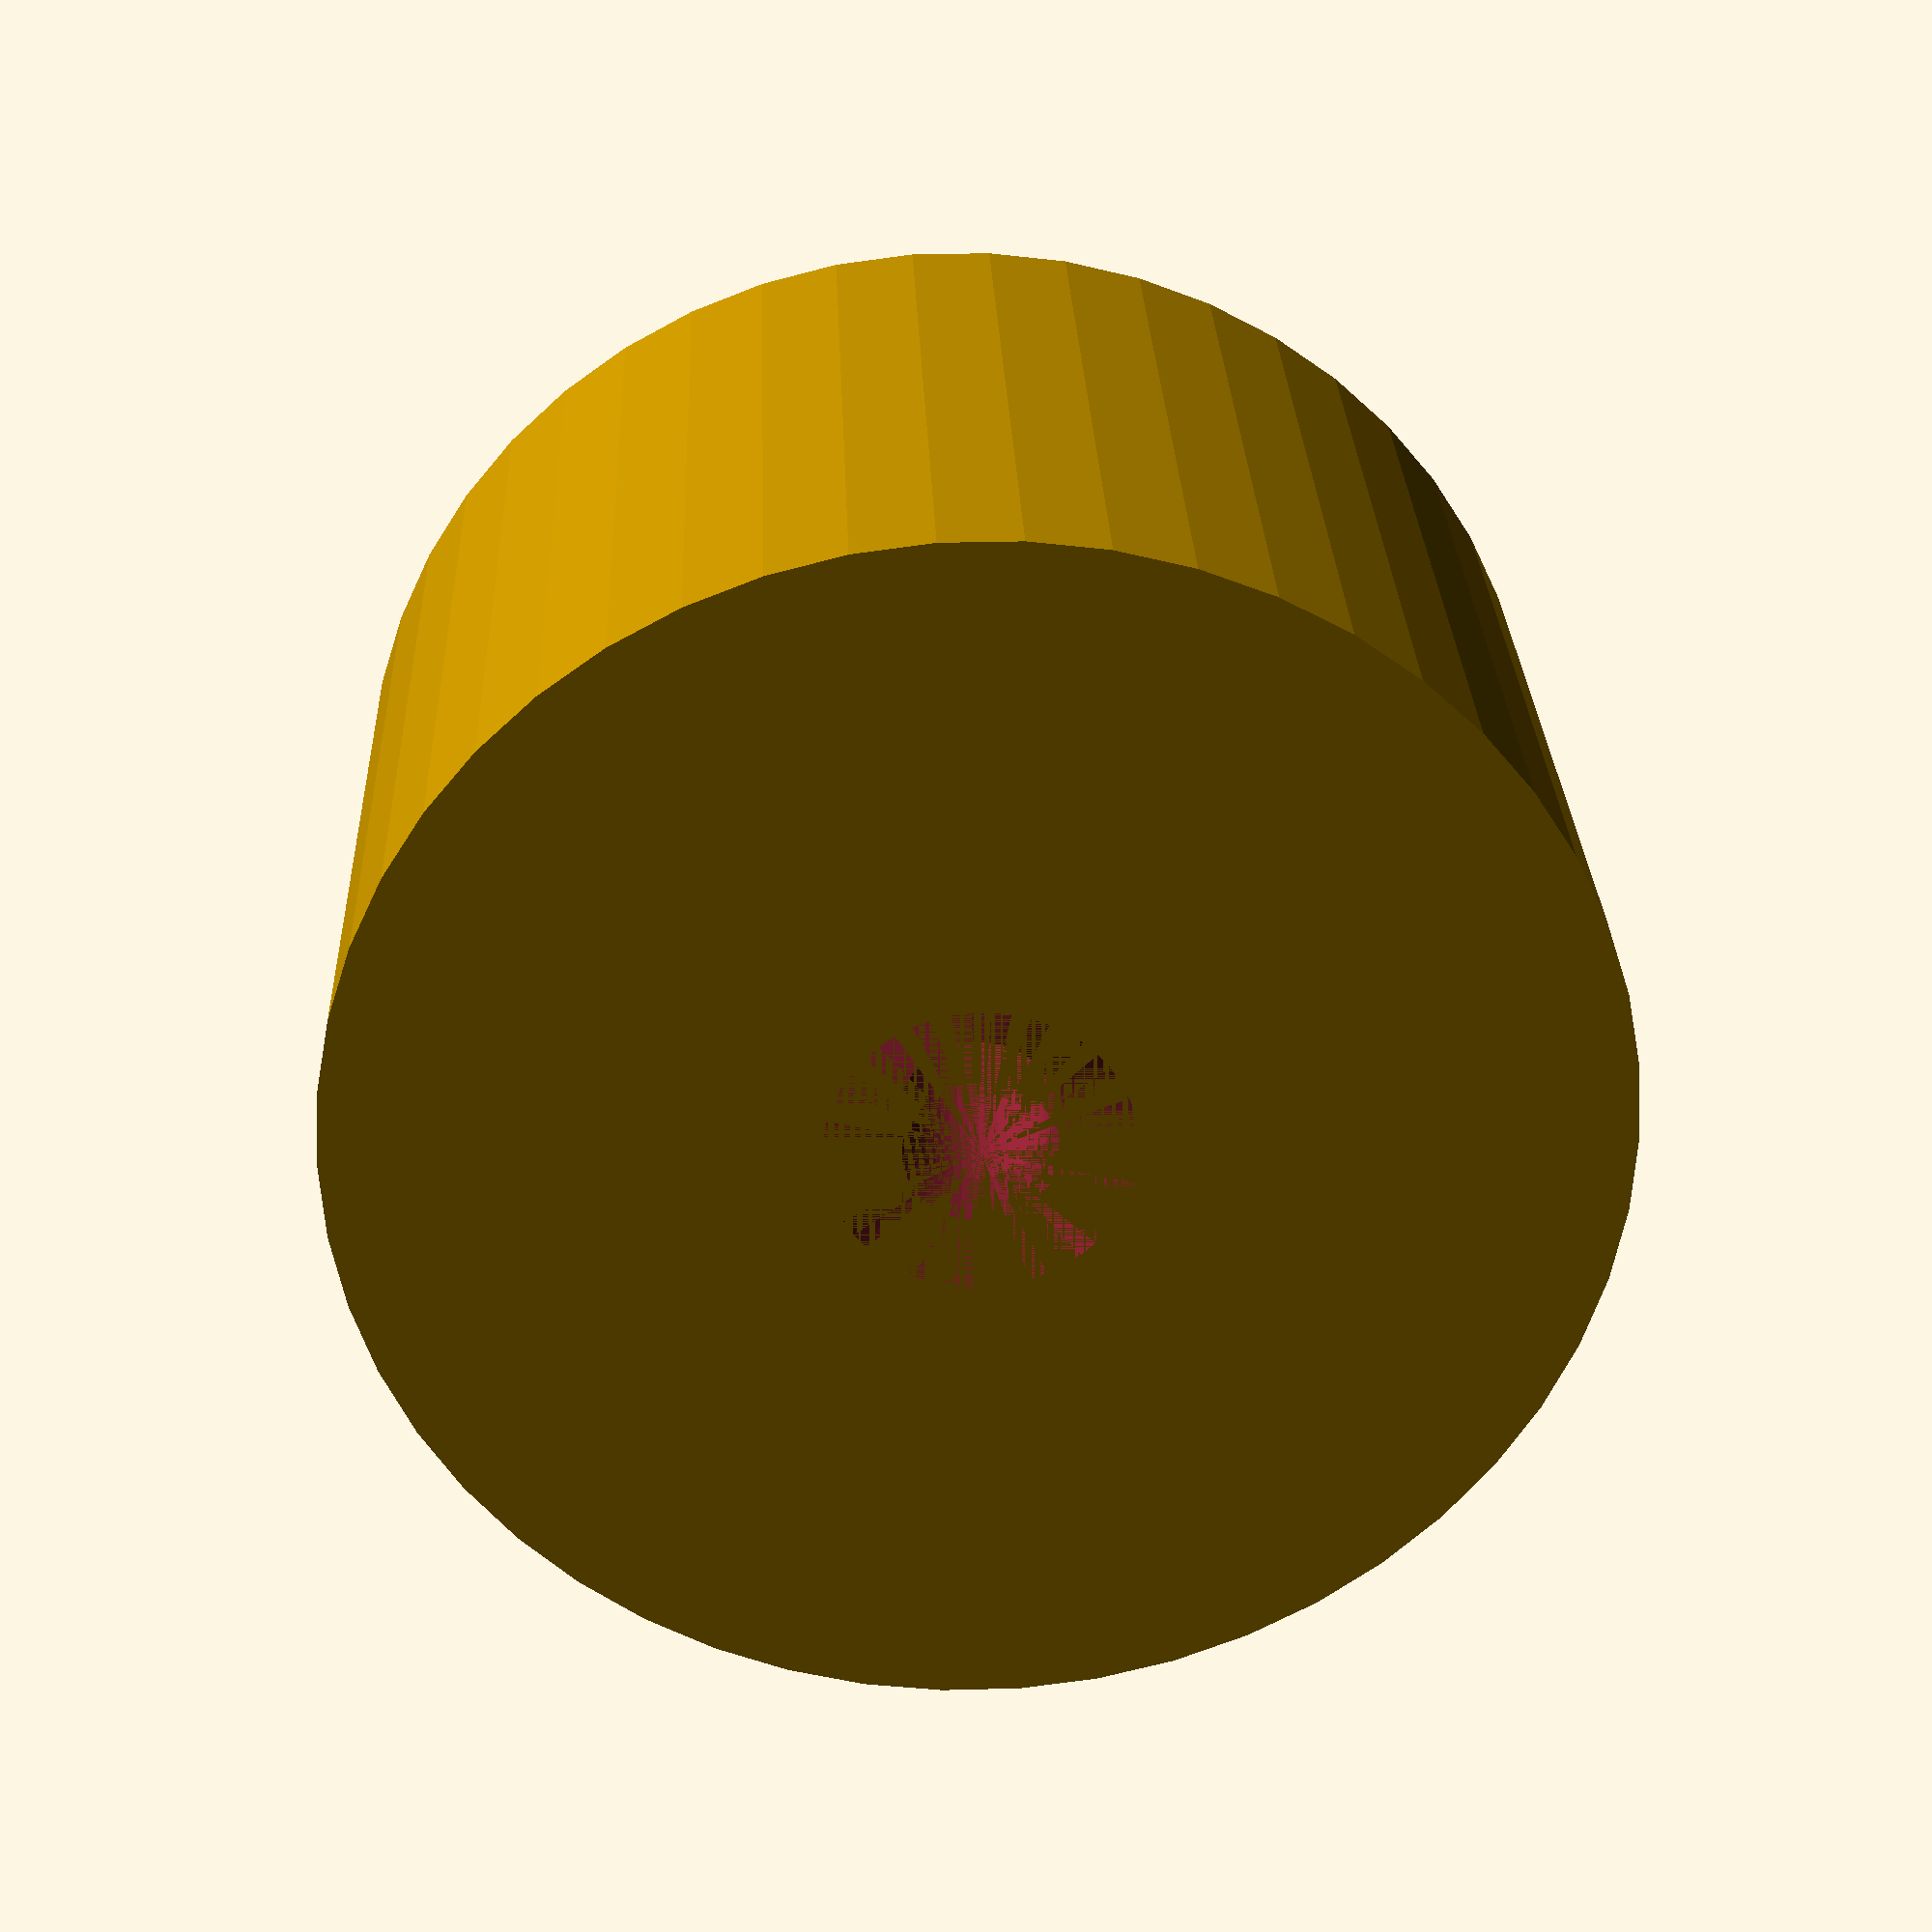
<openscad>
$fn = 50;


difference() {
	union() {
		translate(v = [0, 0, -18.0000000000]) {
			cylinder(h = 18, r = 15.0000000000);
		}
	}
	union() {
		translate(v = [0, 0, 0]) {
			rotate(a = [0, 0, 0]) {
				difference() {
					union() {
						translate(v = [0, 0, -21.0000000000]) {
							cylinder(h = 21, r = 1.5000000000);
						}
						translate(v = [0, 0, -1.9000000000]) {
							cylinder(h = 1.9000000000, r1 = 1.8000000000, r2 = 3.6000000000);
						}
						translate(v = [0, 0, -21.0000000000]) {
							cylinder(h = 21, r = 1.8000000000);
						}
						translate(v = [0, 0, -21.0000000000]) {
							cylinder(h = 21, r = 1.5000000000);
						}
					}
					union();
				}
			}
		}
	}
}
</openscad>
<views>
elev=152.0 azim=14.3 roll=182.2 proj=p view=solid
</views>
